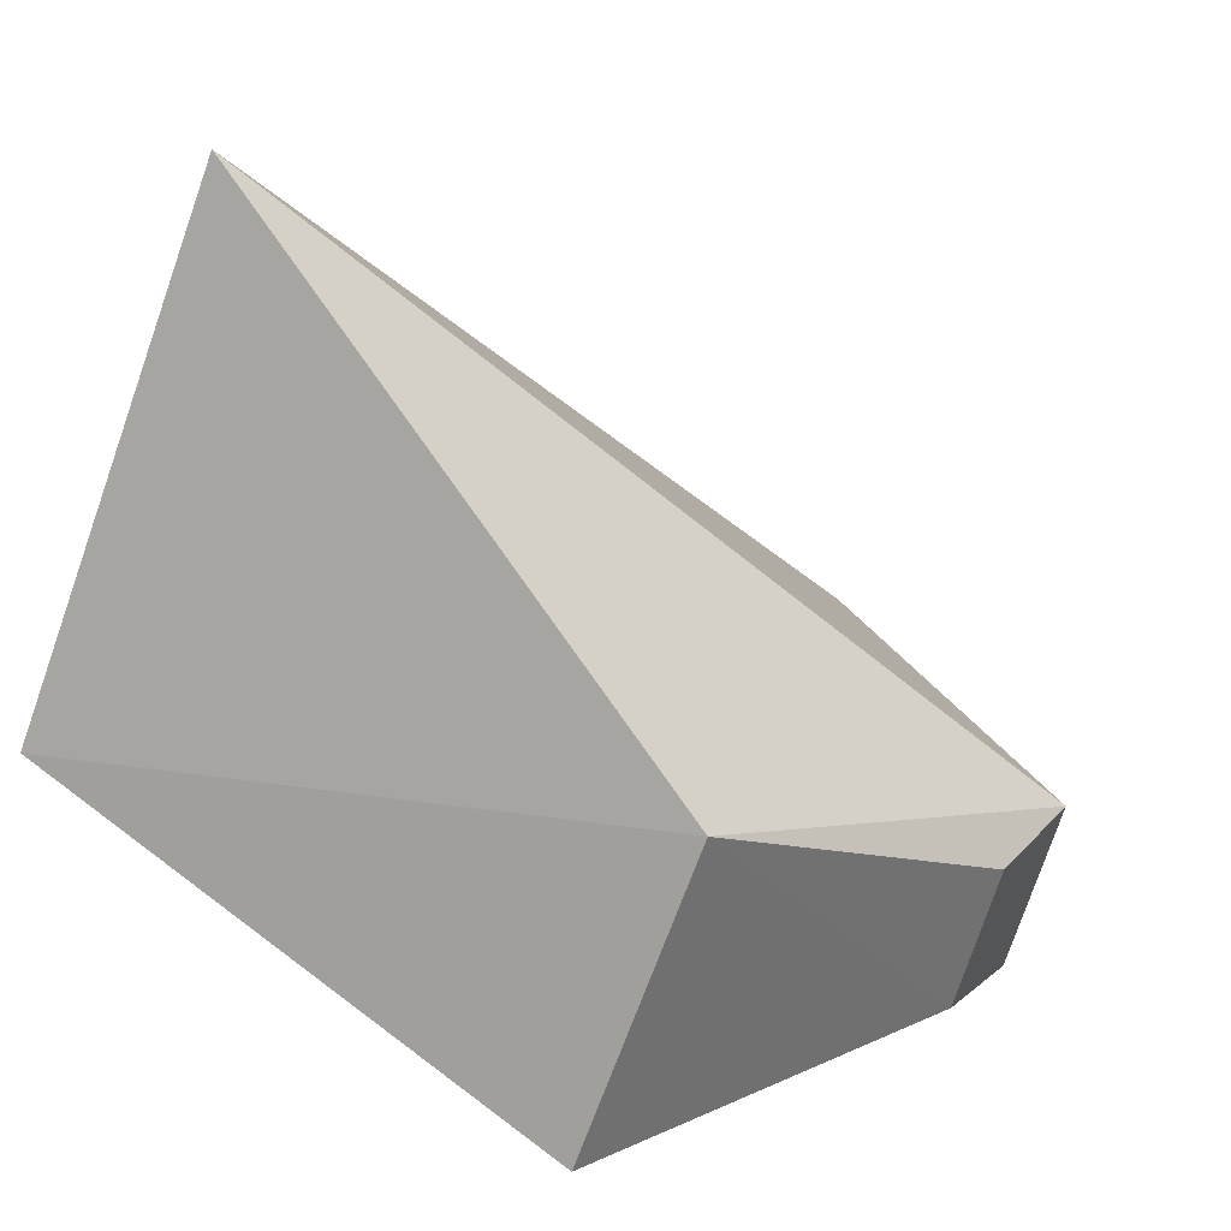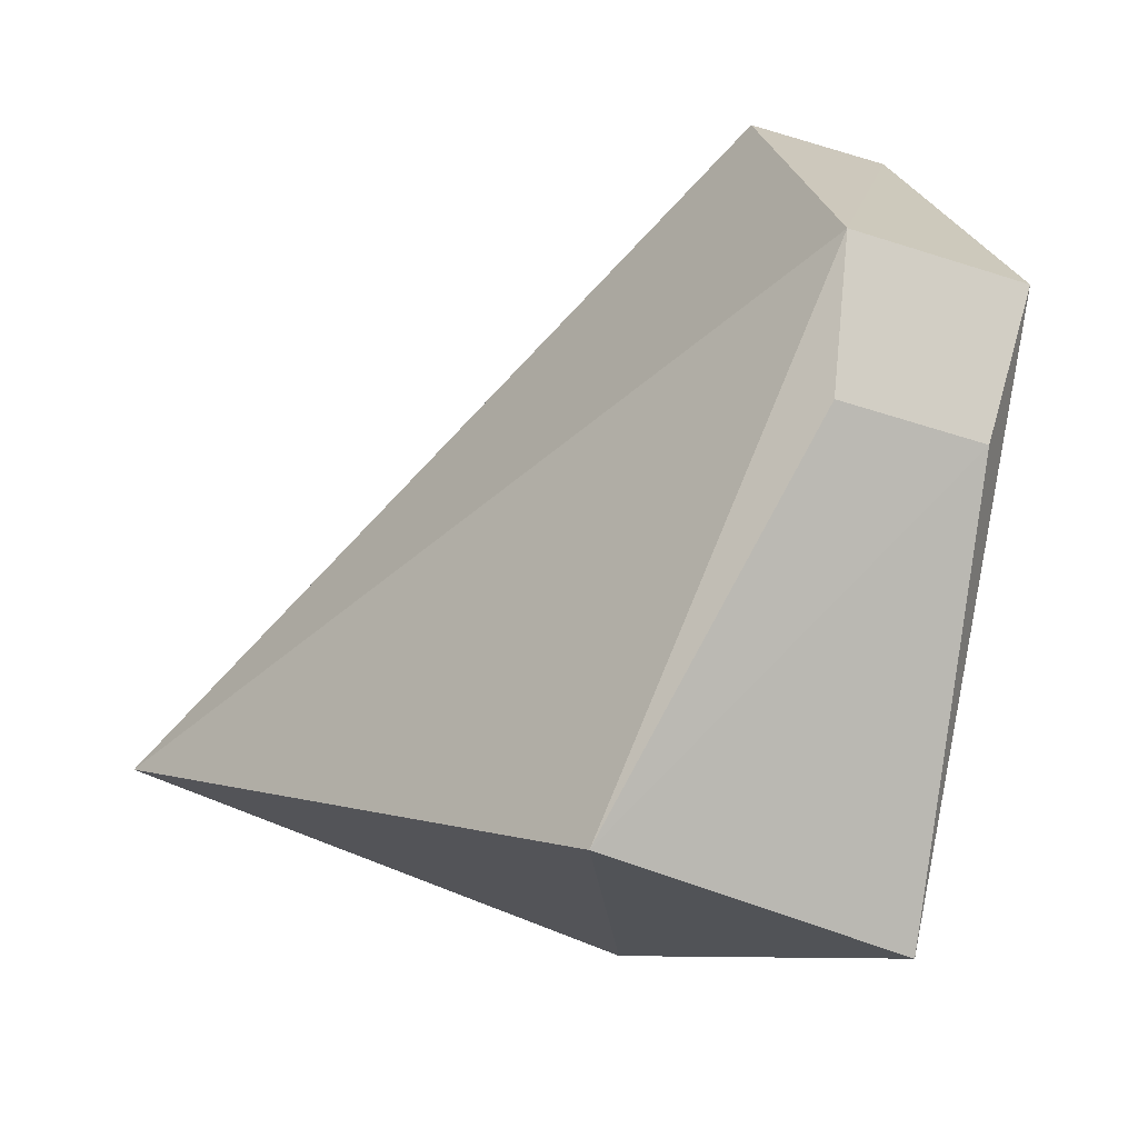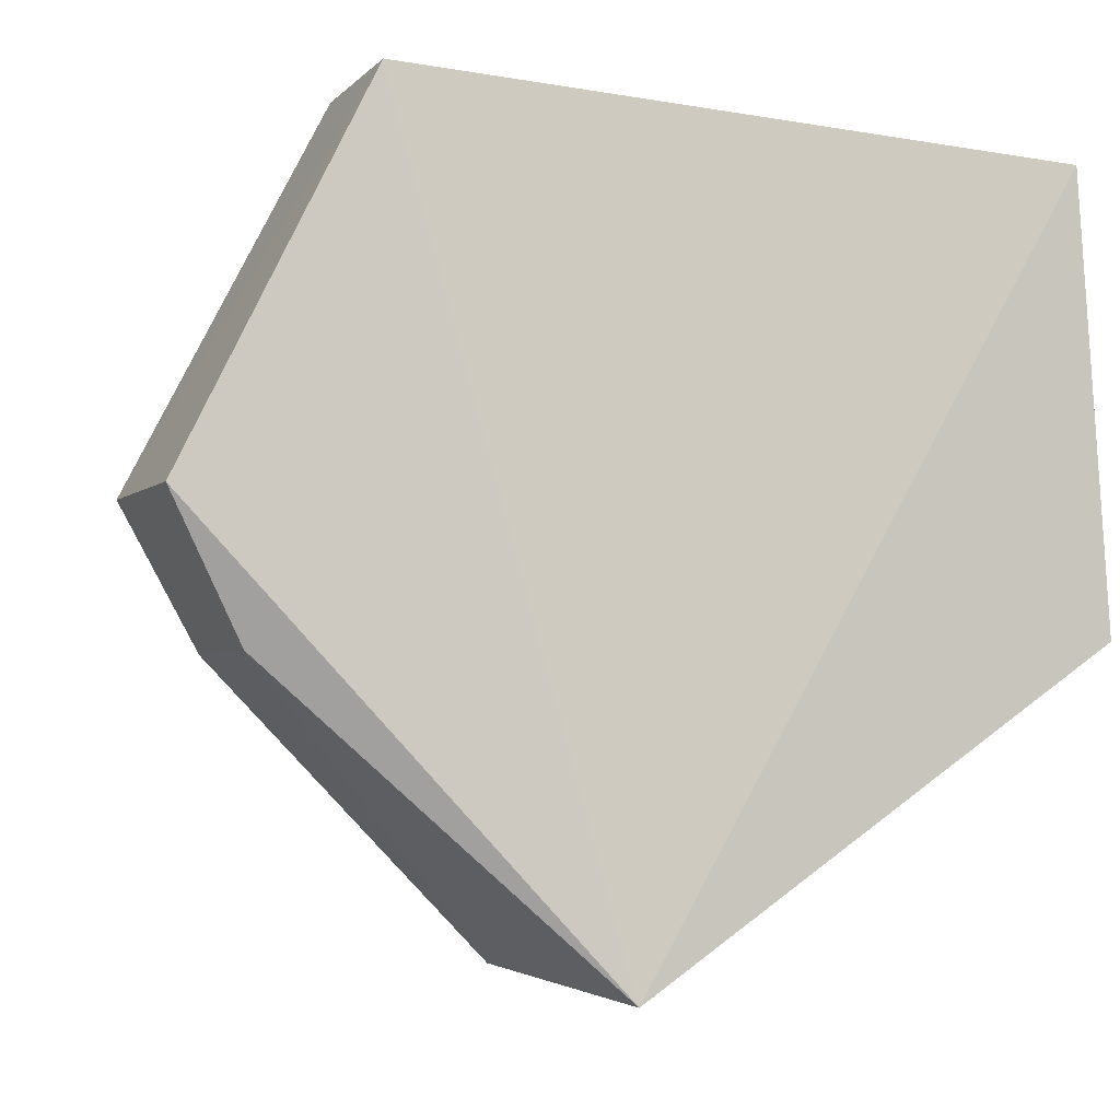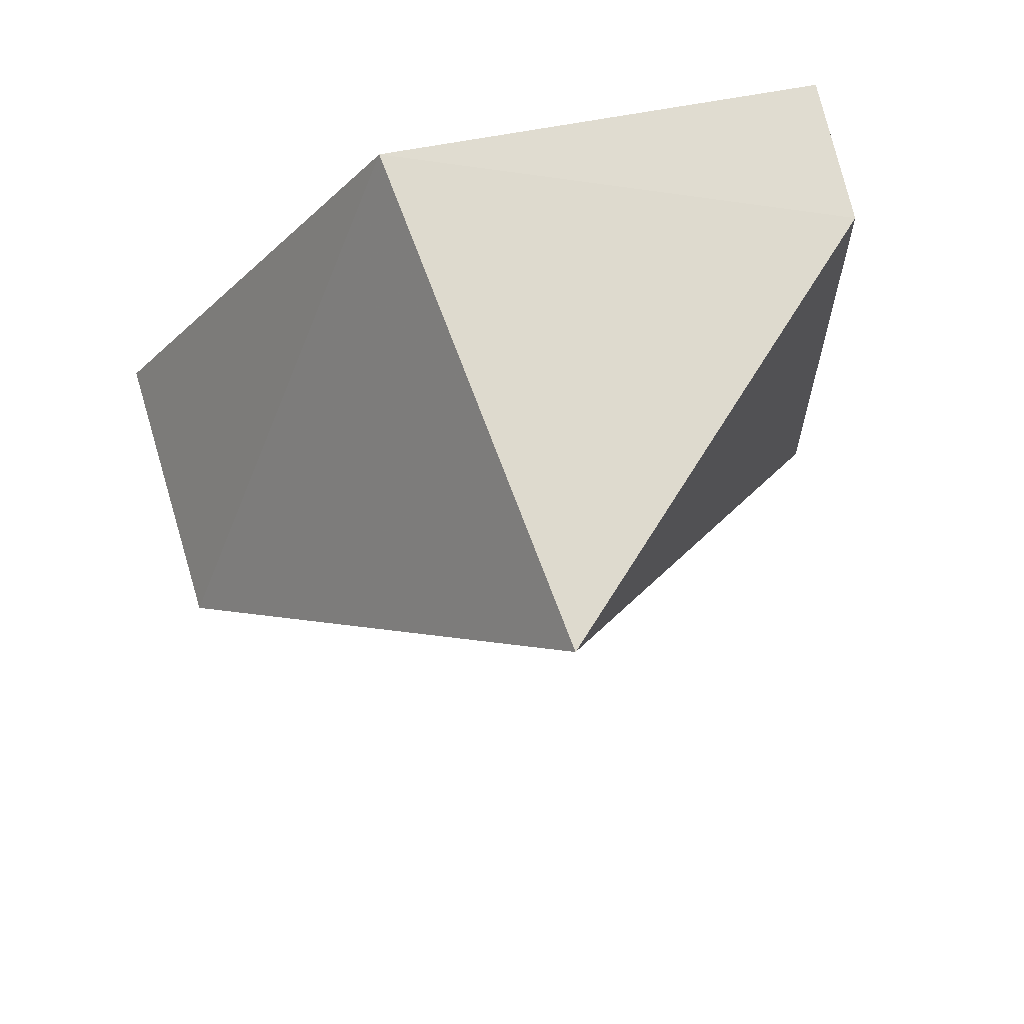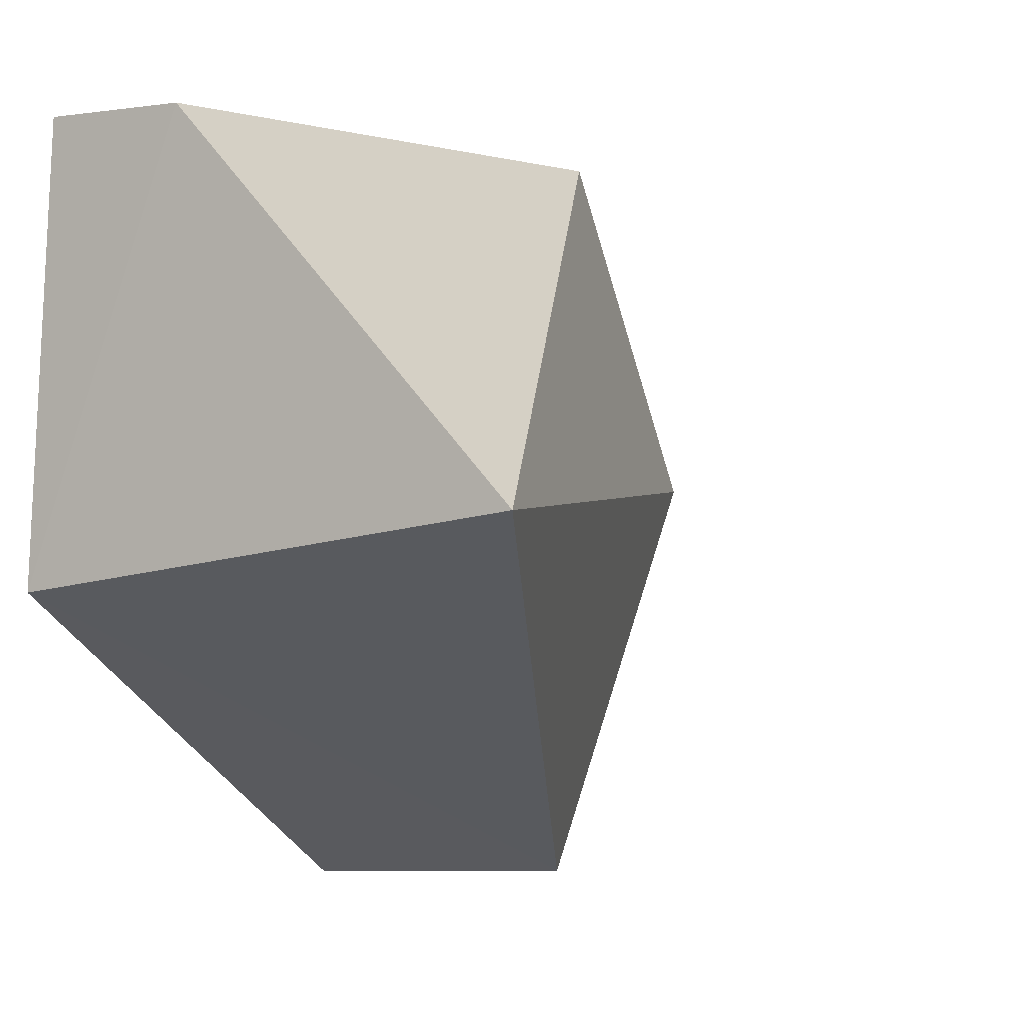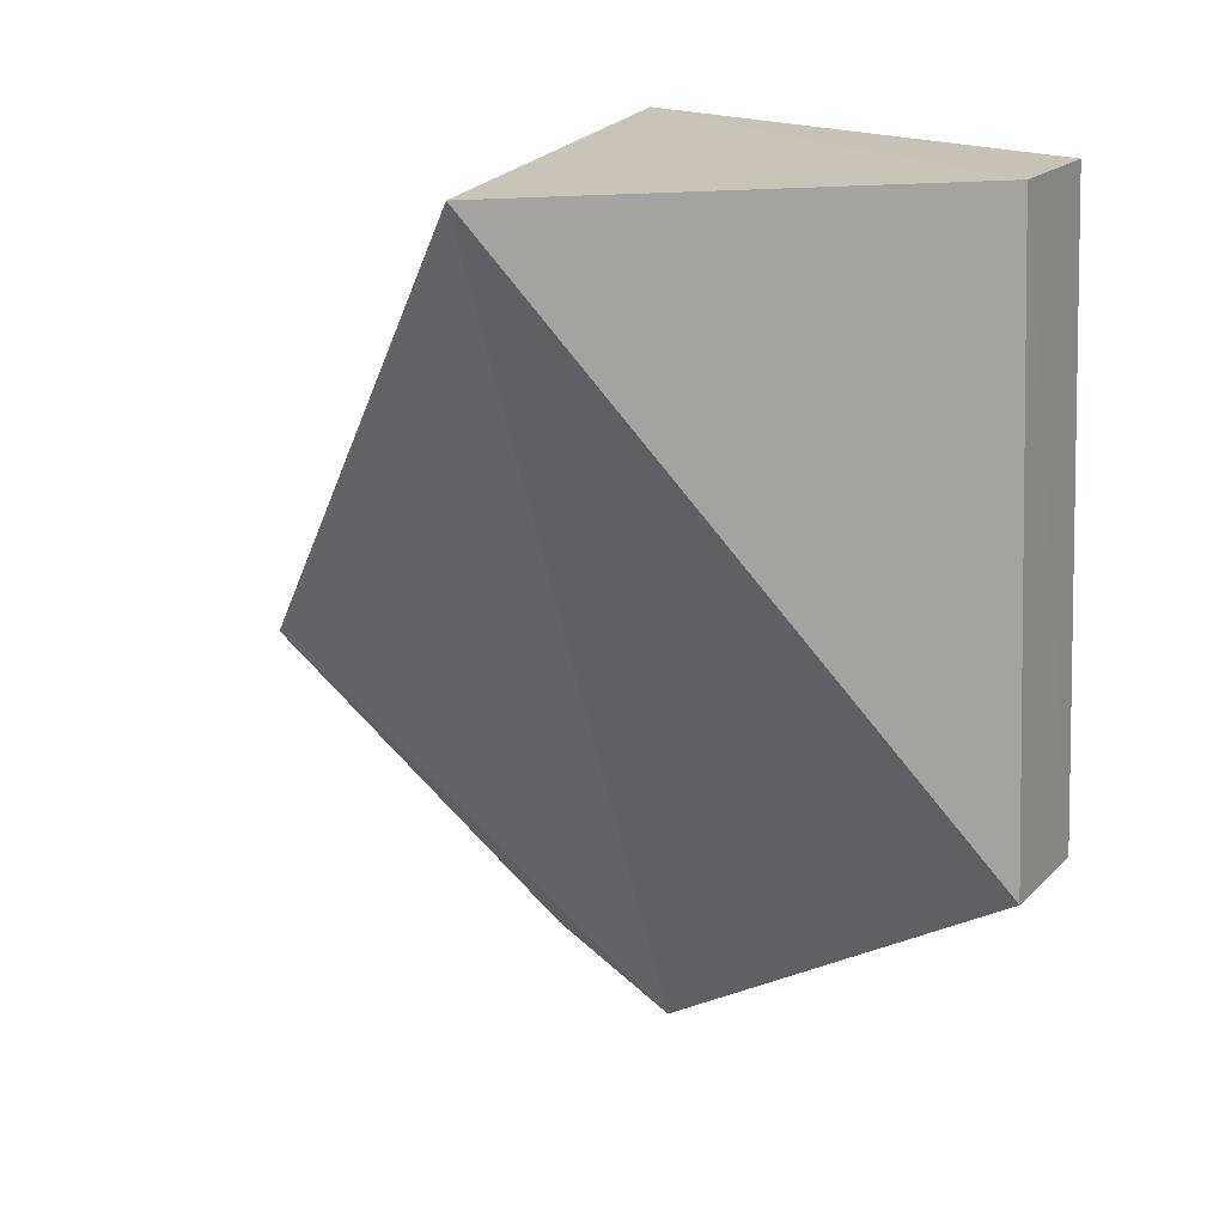
<metadata>
{"format":"obj","ext":"obj","renderer":"f3d","projection":"perspective","resolution":1024,"background":"white","views":[{"elev":-65.7,"azim":-108.0,"up":"+Z"},{"elev":-42.7,"azim":-22.5,"up":"+Z"},{"elev":-5.0,"azim":65.9,"up":"+Z"},{"elev":71.0,"azim":-102.9,"up":"+Y"},{"elev":-0.9,"azim":-146.1,"up":"+Z"},{"elev":17.3,"azim":-63.5,"up":"+Y"}]}
</metadata>
<code>
v 0.01166 -0.4878 -0.02883
v 0.02067 -0.424 -0.09797
v 0.01118 -0.3447 0.02682
v -0.07462 -0.3436 -0.03448
v -0.0287 -0.4256 -0.09462
v 0.01267 -0.3409 -0.0463
v -0.01346 -0.4569 0.03053
v 0.009759 -0.4574 0.03118
v 0.009134 -0.4762 -0.05046
v -0.01377 -0.3447 0.02655
v -0.01613 -0.487 -0.02845
v -0.01388 -0.4755 -0.04996
f 6 3 2
f 6 5 4
f 6 2 5
f 8 1 2
f 8 2 3
f 9 5 2
f 9 2 1
f 10 6 4
f 10 3 6
f 10 4 7
f 10 8 3
f 10 7 8
f 11 8 7
f 11 1 8
f 11 9 1
f 11 7 4
f 11 4 5
f 12 11 5
f 12 5 9
f 12 9 11

</code>
